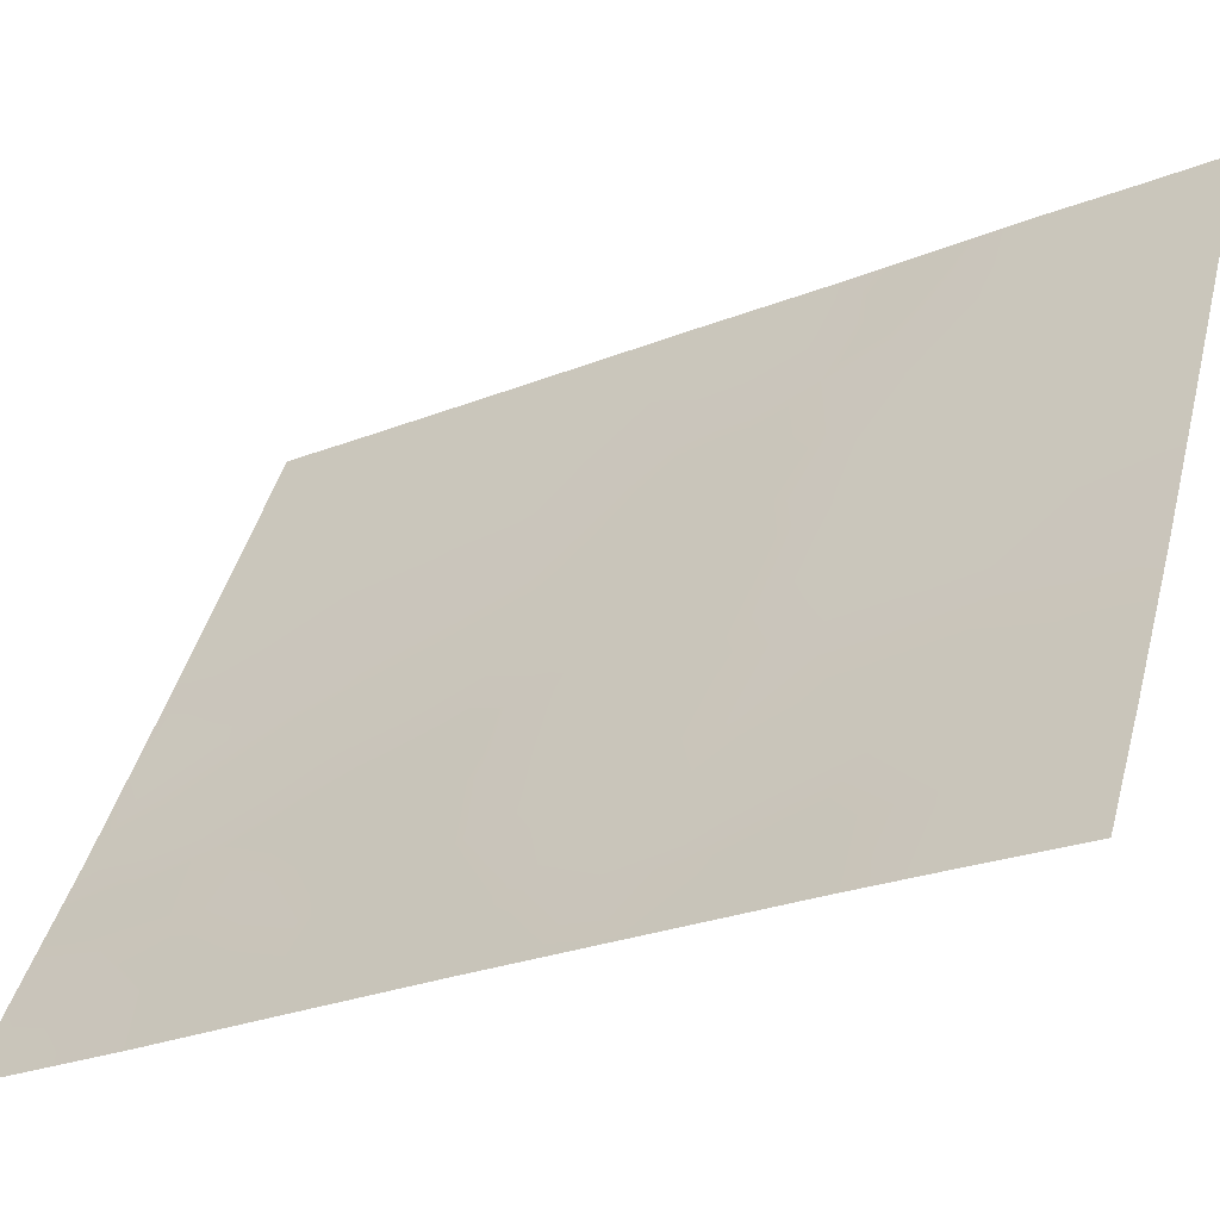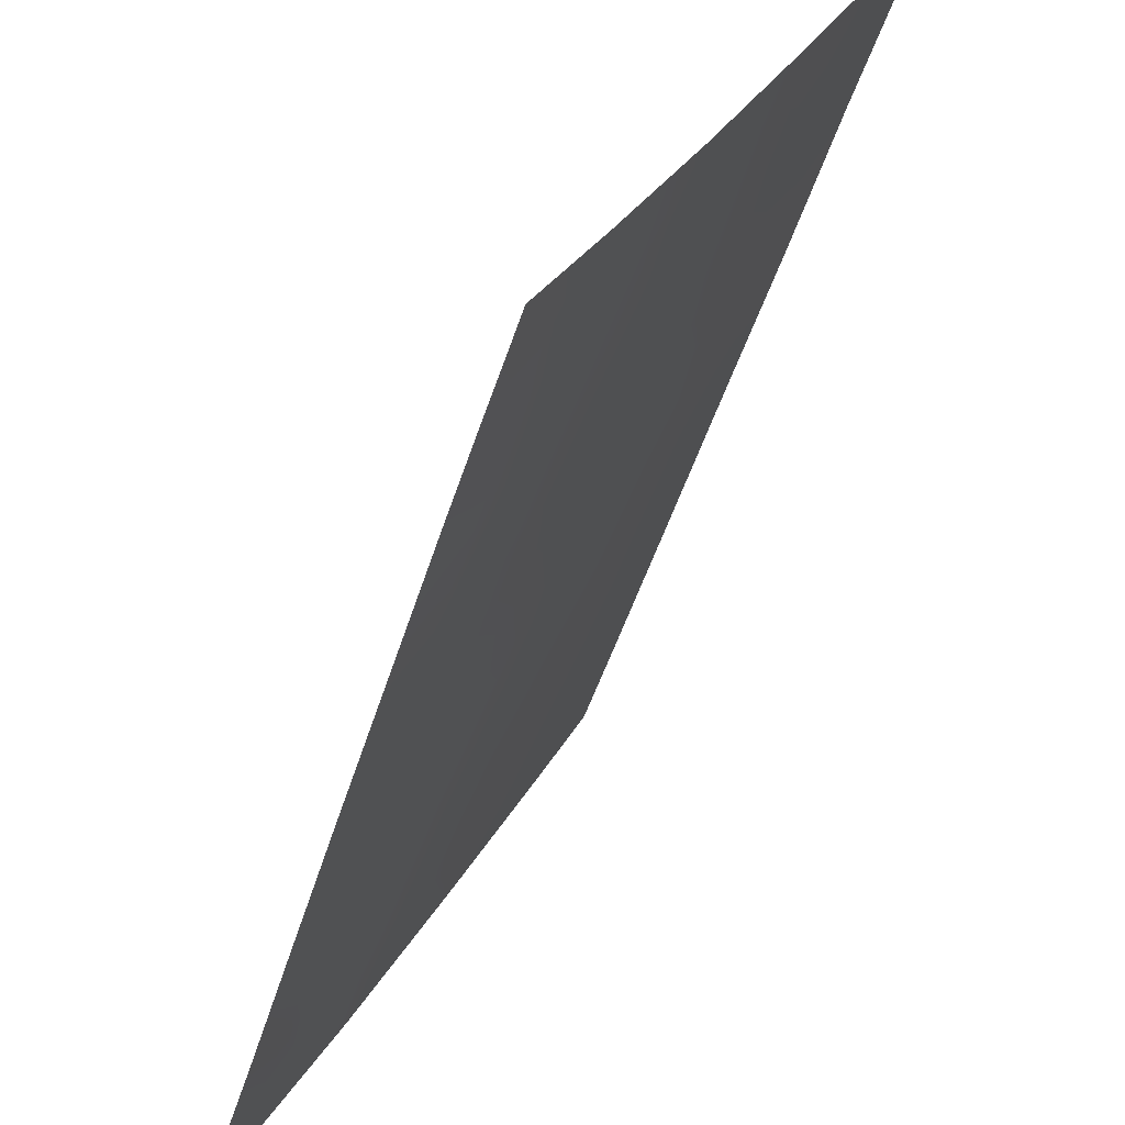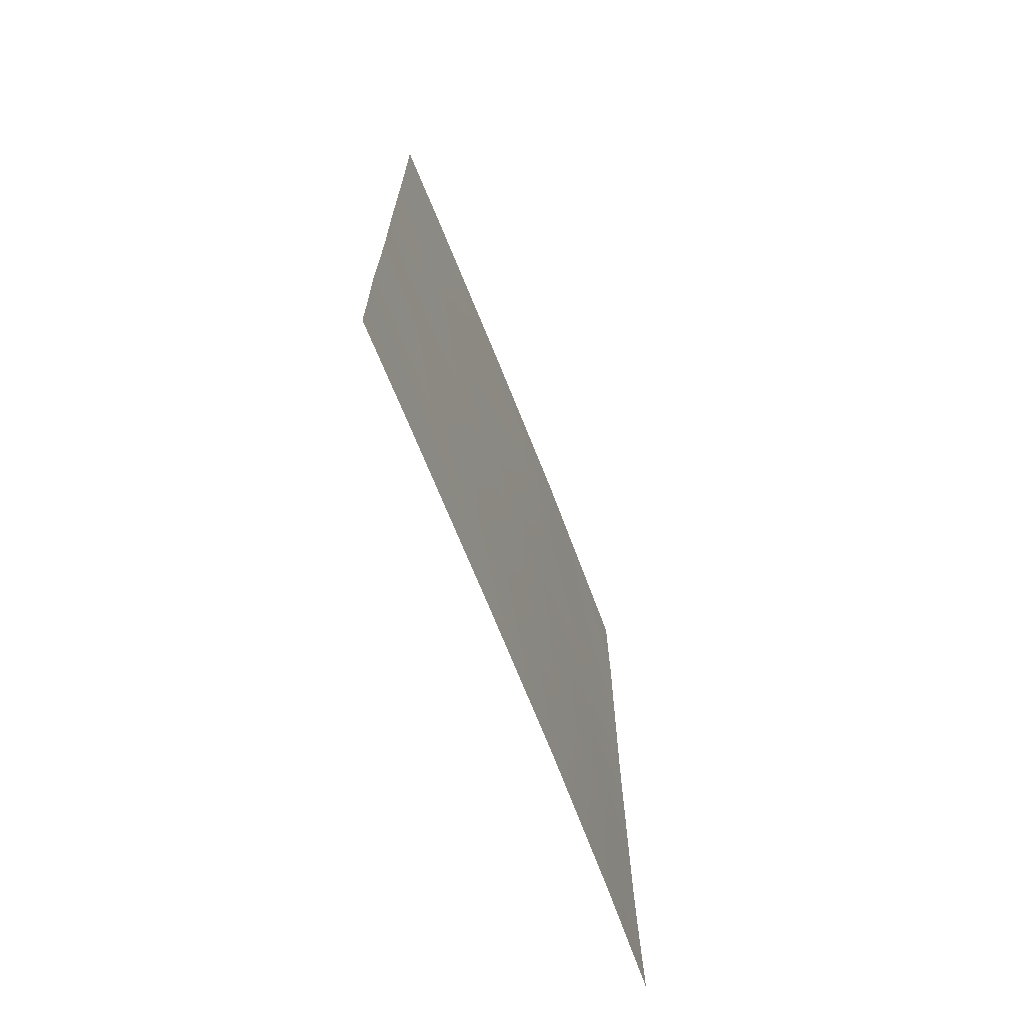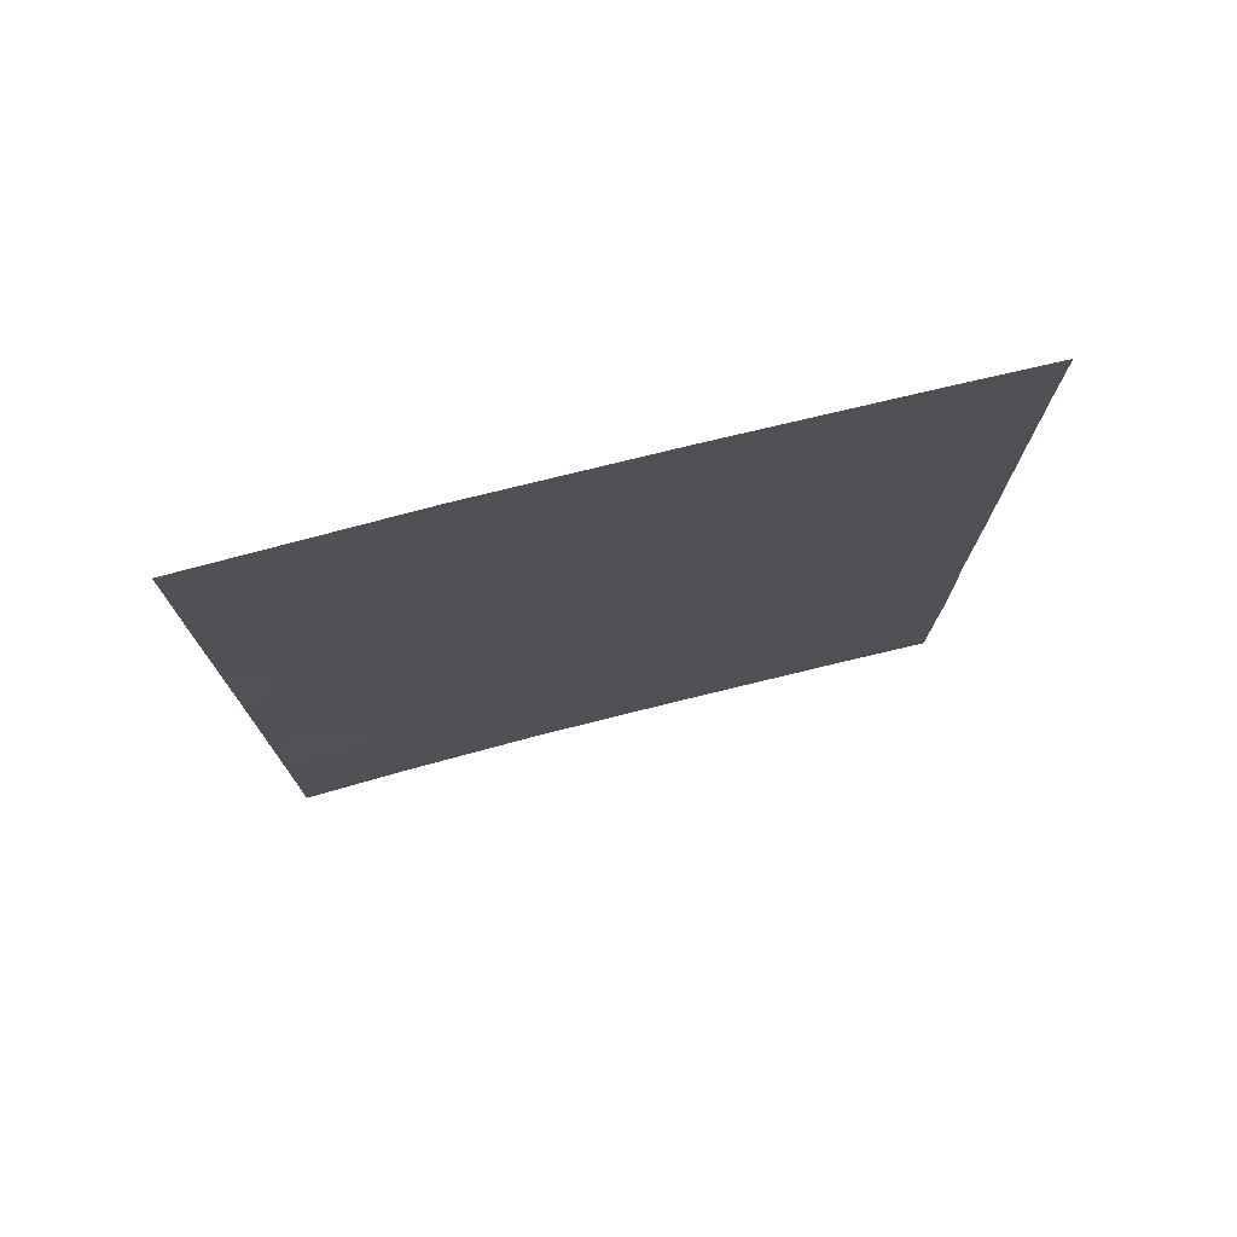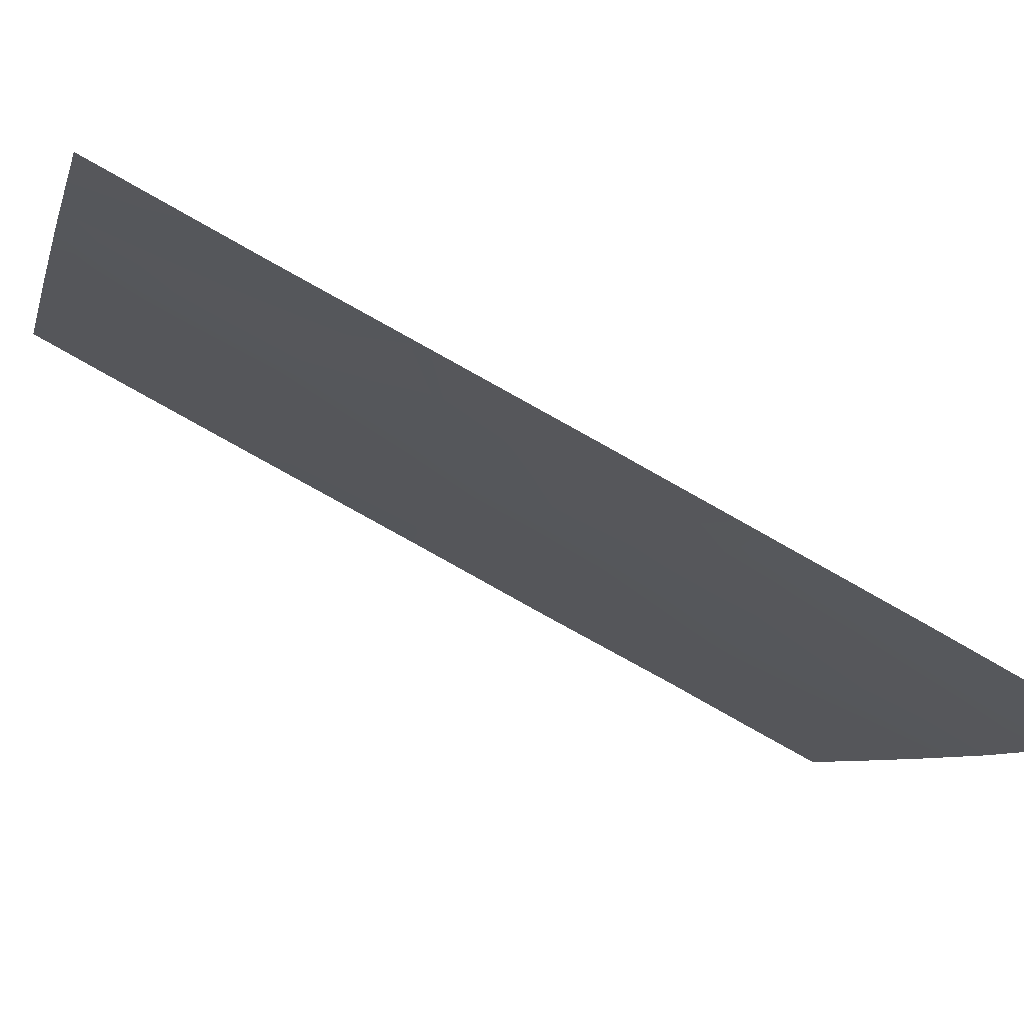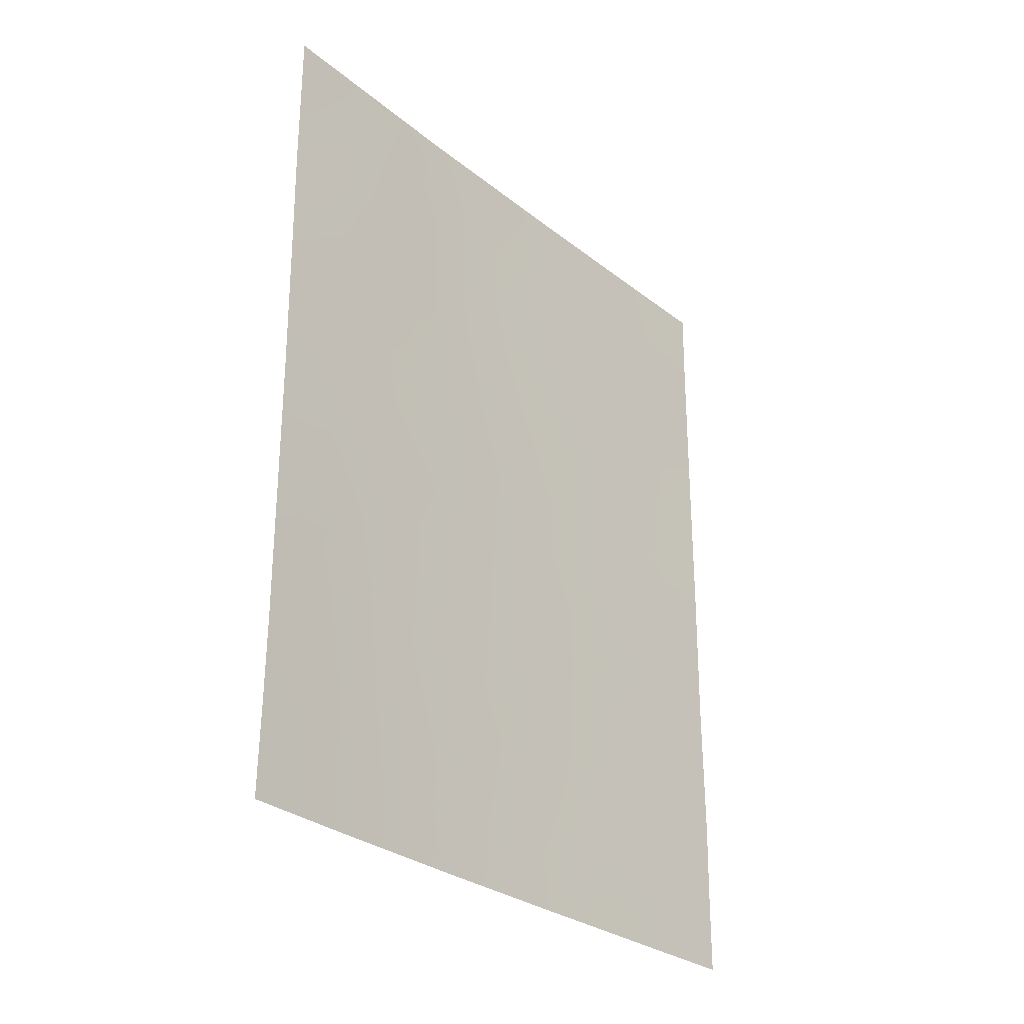
<metadata>
{"format":"obj","ext":"obj","renderer":"f3d","projection":"perspective","resolution":1024,"background":"white","views":[{"elev":-25.0,"azim":123.5,"up":"+Y"},{"elev":-49.5,"azim":163.0,"up":"+Y"},{"elev":-70.6,"azim":-132.1,"up":"+Z"},{"elev":75.2,"azim":102.2,"up":"+Z"},{"elev":-73.4,"azim":60.1,"up":"+Y"},{"elev":-29.1,"azim":66.8,"up":"+Z"}]}
</metadata>
<code>
v 92.63 68.6 -43.77
v 96.1 61.56 -46.47
v 95.27 63.18 -47.5
v 94.32 65.07 -50
v 94.41 64.91 -48.25
v 94.24 65.3 -38
v 94.45 64.85 -38.55
v 94.98 63.76 -41.76
v 96.92 60.03 -45.49
v 92.64 68.6 -41.18
v 93.35 67.11 -42.71
v 92.63 68.6 -47.76
v 93.56 66.67 -46.75
v 92.63 68.59 -45.67
v 96.91 60.01 -41.69
v 96.9 60 -40.09
v 92.64 68.62 -38
v 92.64 68.61 -39.1
v 93.24 67.35 -38
v 96.92 60.03 -48.73
v 96.19 61.37 -50
v 96.91 60.01 -50
v 94.15 65.47 -45.14
v 95.25 63.2 -50
v 95.6 62.57 -43.35
v 94.39 64.97 -38
v 96.2 61.42 -44.63
v 92.62 68.59 -48.88
v 96.9 60 -38.01
v 96.9 60.01 -38
v 92.62 68.58 -50
v 93.44 66.92 -40.45
v 96.93 60.04 -47.58
v 96.9 60 -38
v 95.51 62.69 -38
v 94.63 64.47 -43.52
v 96.92 60.03 -43.73
v 93.22 67.33 -50
v 94.11 65.55 -41.99
v 96.38 61.01 -38
v 96 61.75 -48.4
v 93.3 67.21 -44.82
v 94.41 64.92 -40.28
v 93.75 66.28 -43.28
v 95.89 61.99 -41.56
v 96.13 61.52 -39.86
v 95.22 63.31 -45.32
v 95.23 63.25 -39.95
v 96.15 61.49 -45.46
v 96.53 60.77 -45.98
v 96.55 60.74 -44.98
v 93.37 67.07 -41.57
v 93.02 67.81 -40.83
v 92.99 67.87 -41.98
v 93.04 67.75 -48.33
v 93.49 66.8 -47.89
v 93.08 67.68 -47.27
v 96.49 60.83 -40.78
v 96.02 61.73 -40.72
v 96.34 61.11 -41.53
v 92.94 67.99 -38
v 96.53 60.75 -49.36
v 96.55 60.69 -50
v 93.68 66.4 -49.43
v 93.39 67 -48.94
v 93.77 66.2 -50
v 96.2 61.4 -42.29
v 94.93 63.88 -47.07
v 95.27 63.21 -46.47
v 94.83 64.1 -46.19
v 94.65 64.46 -45.23
v 94.78 64.13 -50
v 94.8 64.1 -48.91
v 94.37 64.98 -49.22
v 96.1 61.56 -49.18
v 95.62 62.48 -49.05
v 95.72 62.28 -50
v 92.63 68.59 -46.72
v 93.05 67.71 -46.23
v 92.97 67.86 -49.35
v 96.71 60.38 -38.37
v 96.59 60.6 -39.05
v 96.9 60 -39.05
v 92.92 67.95 -50
v 92.64 68.61 -40.14
v 93.05 67.74 -39.78
v 92.99 67.86 -43.2
v 92.99 67.86 -44.28
v 96.45 60.91 -48.25
v 96.21 61.35 -38.96
v 96.53 60.73 -39.94
v 95.93 61.94 -44.04
v 95.43 62.91 -44.26
v 95.78 62.23 -44.93
v 93.96 65.86 -40.06
v 93.5 66.81 -39.41
v 96.07 61.65 -43.17
v 95.75 62.28 -42.44
v 93.74 66.33 -38
v 93.49 66.83 -38.6
v 93.94 65.91 -38.85
v 95.7 62.37 -45.92
v 92.63 68.59 -44.72
v 93 67.83 -45.23
v 96.92 60.02 -42.71
v 96.57 60.69 -42.77
v 96.46 60.91 -43.97
v 94.82 64.09 -42.66
v 95.12 63.52 -43.47
v 95.29 63.17 -42.57
v 96.93 60.03 -46.54
v 96.51 60.81 -47.04
v 94.52 64.71 -47.22
v 94.86 63.99 -47.94
v 96.07 61.62 -47.5
v 94.91 63.93 -44.37
v 94.41 64.94 -44.35
v 95.8 62.15 -38.94
v 95.35 63.01 -39.04
v 95.69 62.37 -39.87
v 93.86 66.05 -45.91
v 94.06 65.66 -46.72
v 92.63 68.6 -42.47
v 93.91 65.93 -48.65
v 93.99 65.79 -47.57
v 96.92 60.03 -44.61
v 93.71 66.36 -42.27
v 94.01 65.74 -42.78
v 93.41 66.98 -45.67
v 93.68 66.42 -44.97
v 93.8 66.19 -41.22
v 93.13 67.6 -38.81
v 95.86 62.02 -38
v 94.24 65.27 -41.05
v 94.54 64.67 -41.86
v 94.68 64.37 -40.97
v 94.41 64.94 -39.39
v 94.88 63.97 -39.2
v 95.07 63.6 -38.38
v 93.42 66.96 -43.94
v 93.93 65.9 -44.24
v 94.79 64.15 -40.09
v 95.11 63.49 -40.85
v 94.19 65.39 -43.51
v 94.38 64.99 -42.73
v 95.57 62.61 -40.75
v 95.44 62.87 -41.66
v 96.91 60 -40.89
v 95.68 62.39 -46.97
v 95.66 62.41 -47.99
v 95.15 63.4 -49.21
v 94.95 63.83 -38
v 94.02 65.7 -49.48
v 95.26 63.2 -48.43
v 94.36 65.03 -46.2
v 94.74 64.25 -38.33
f 49 50 51
f 52 53 54
f 55 56 57
f 58 59 60
f 19 61 132
f 62 21 63
f 68 69 70
f 71 155 70
f 72 73 74
f 75 76 77
f 26 6 7
f 78 57 79
f 55 28 80
f 81 82 83
f 84 38 80
f 85 53 86
f 87 88 140
f 75 62 89
f 34 30 29
f 82 90 91
f 92 93 94
f 92 107 97
f 67 98 97
f 99 100 101
f 49 94 102
f 88 103 104
f 108 109 110
f 111 50 112
f 89 112 115
f 109 116 93
f 117 71 116
f 118 119 120
f 121 122 155
f 123 87 54
f 56 124 125
f 126 107 51
f 127 44 128
f 104 79 129
f 129 121 130
f 127 131 52
f 133 118 90
f 131 134 95
f 135 136 134
f 95 137 101
f 138 119 139
f 140 130 141
f 64 153 124
f 137 142 138
f 142 136 143
f 141 117 144
f 135 145 108
f 144 145 128
f 146 143 147
f 122 125 113
f 147 110 98
f 58 148 91
f 115 149 150
f 154 73 151
f 102 69 149
f 150 154 76
f 146 59 120
f 96 132 86
f 27 49 51
f 49 2 50
f 51 50 9
f 11 52 54
f 52 32 53
f 54 53 10
f 12 55 57
f 55 65 56
f 57 56 13
f 15 58 60
f 58 46 59
f 60 59 45
f 17 18 61
f 132 61 18
f 20 62 22
f 63 22 62
f 4 153 66
f 15 60 67
f 60 45 67
f 113 68 70
f 68 3 69
f 70 69 47
f 47 71 70
f 71 23 155
f 4 72 74
f 72 24 151
f 74 73 5
f 21 75 77
f 75 41 76
f 77 76 24
f 14 78 79
f 78 12 57
f 79 57 13
f 38 65 80
f 65 55 80
f 55 12 28
f 29 30 81
f 40 81 30
f 29 81 83
f 81 40 82
f 83 82 16
f 31 80 28
f 80 31 84
f 18 85 86
f 85 10 53
f 86 53 32
f 11 87 140
f 87 1 88
f 140 88 42
f 41 75 89
f 75 21 62
f 89 62 20
f 89 20 33
f 16 82 91
f 82 40 90
f 91 90 46
f 27 92 94
f 92 25 93
f 94 93 47
f 32 95 96
f 25 92 97
f 92 27 107
f 97 107 106
f 106 67 97
f 67 45 98
f 97 98 25
f 6 99 101
f 99 19 100
f 101 100 96
f 2 49 102
f 49 27 94
f 102 94 47
f 42 88 104
f 88 1 103
f 104 103 14
f 105 15 106
f 105 106 37
f 8 108 110
f 108 36 109
f 110 109 25
f 33 111 112
f 111 9 50
f 112 50 2
f 68 113 114
f 68 114 3
f 41 89 115
f 89 33 112
f 115 112 2
f 25 109 93
f 109 36 116
f 93 116 47
f 36 117 116
f 117 23 71
f 116 71 47
f 46 118 120
f 118 35 119
f 120 119 48
f 23 121 155
f 121 13 122
f 10 123 54
f 123 1 87
f 54 87 11
f 13 56 125
f 56 65 124
f 125 124 5
f 9 126 51
f 126 37 107
f 39 127 128
f 127 11 44
f 42 104 129
f 104 14 79
f 129 79 13
f 42 129 130
f 129 13 121
f 130 121 23
f 11 127 52
f 127 39 131
f 52 131 32
f 19 132 100
f 100 132 96
f 40 133 90
f 133 35 118
f 90 118 46
f 32 131 95
f 131 39 134
f 95 134 43
f 39 135 134
f 135 8 136
f 134 136 43
f 96 95 101
f 95 43 137
f 6 101 7
f 7 138 156
f 138 48 119
f 140 44 11
f 44 140 141
f 140 42 130
f 141 130 23
f 65 64 124
f 124 74 5
f 7 137 138
f 137 43 142
f 138 142 48
f 48 142 143
f 142 43 136
f 143 136 8
f 44 141 144
f 141 23 117
f 144 117 36
f 8 135 108
f 135 39 145
f 108 145 36
f 44 144 128
f 144 36 145
f 128 145 39
f 45 146 147
f 146 48 143
f 147 143 8
f 122 13 125
f 113 125 5
f 45 147 98
f 147 8 110
f 98 110 25
f 46 58 91
f 58 15 148
f 91 148 16
f 41 115 150
f 115 2 149
f 150 149 3
f 3 114 154
f 114 5 73
f 2 102 149
f 102 47 69
f 149 69 3
f 41 150 76
f 76 151 24
f 48 146 120
f 146 45 59
f 120 59 46
f 32 96 86
f 86 132 18
f 64 65 38
f 51 107 27
f 66 64 38
f 153 74 124
f 153 64 66
f 74 153 4
f 72 151 73
f 154 151 76
f 106 15 67
f 154 114 73
f 154 150 3
f 106 107 37
f 113 5 114
f 70 155 113
f 155 122 113
f 139 35 152
f 7 101 137
f 139 119 35
f 152 26 156
f 156 138 139
f 7 156 26
f 152 156 139

</code>
